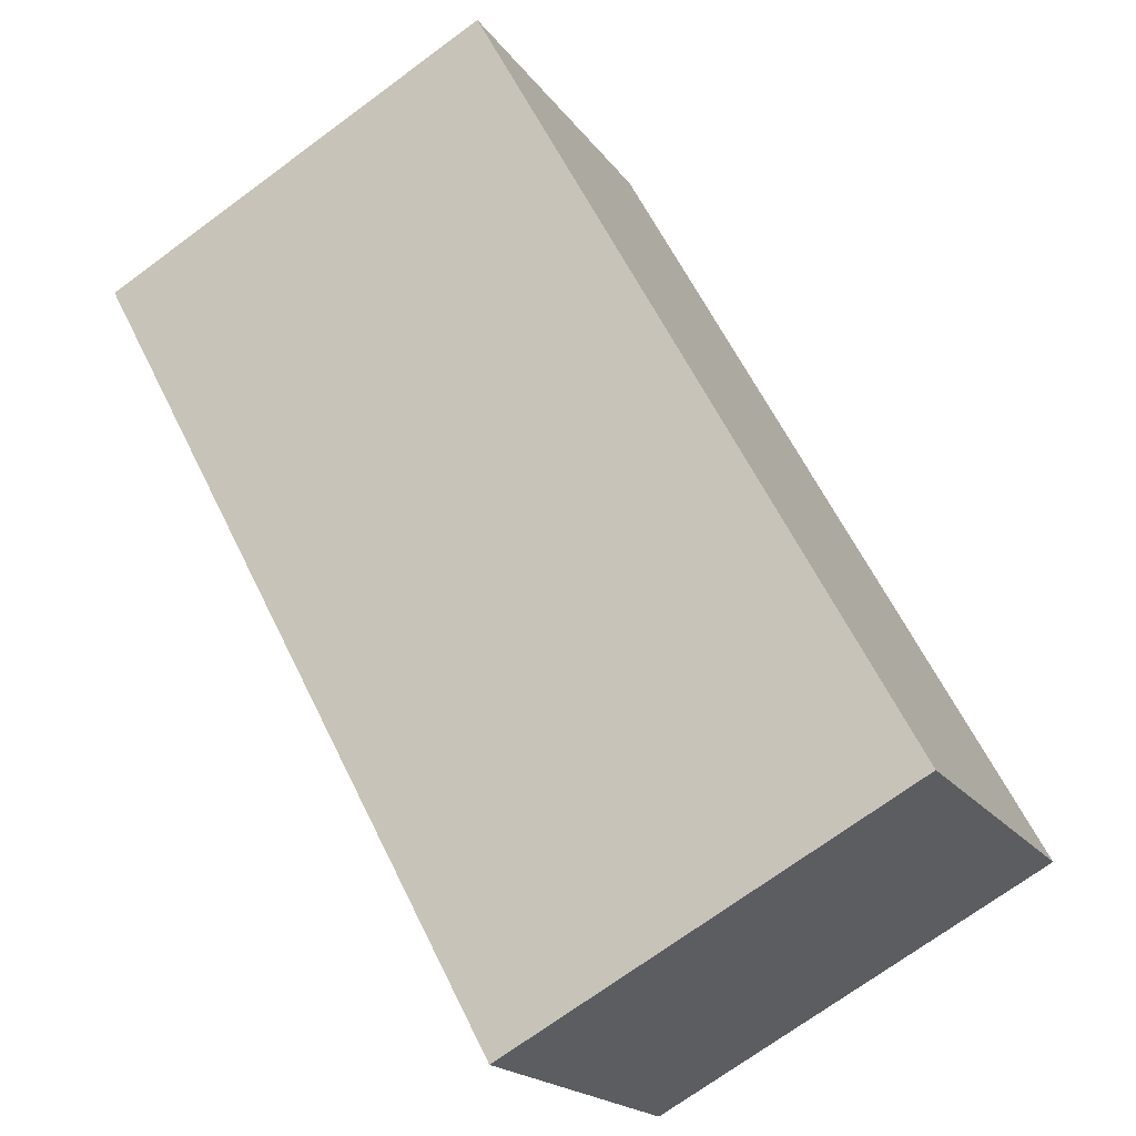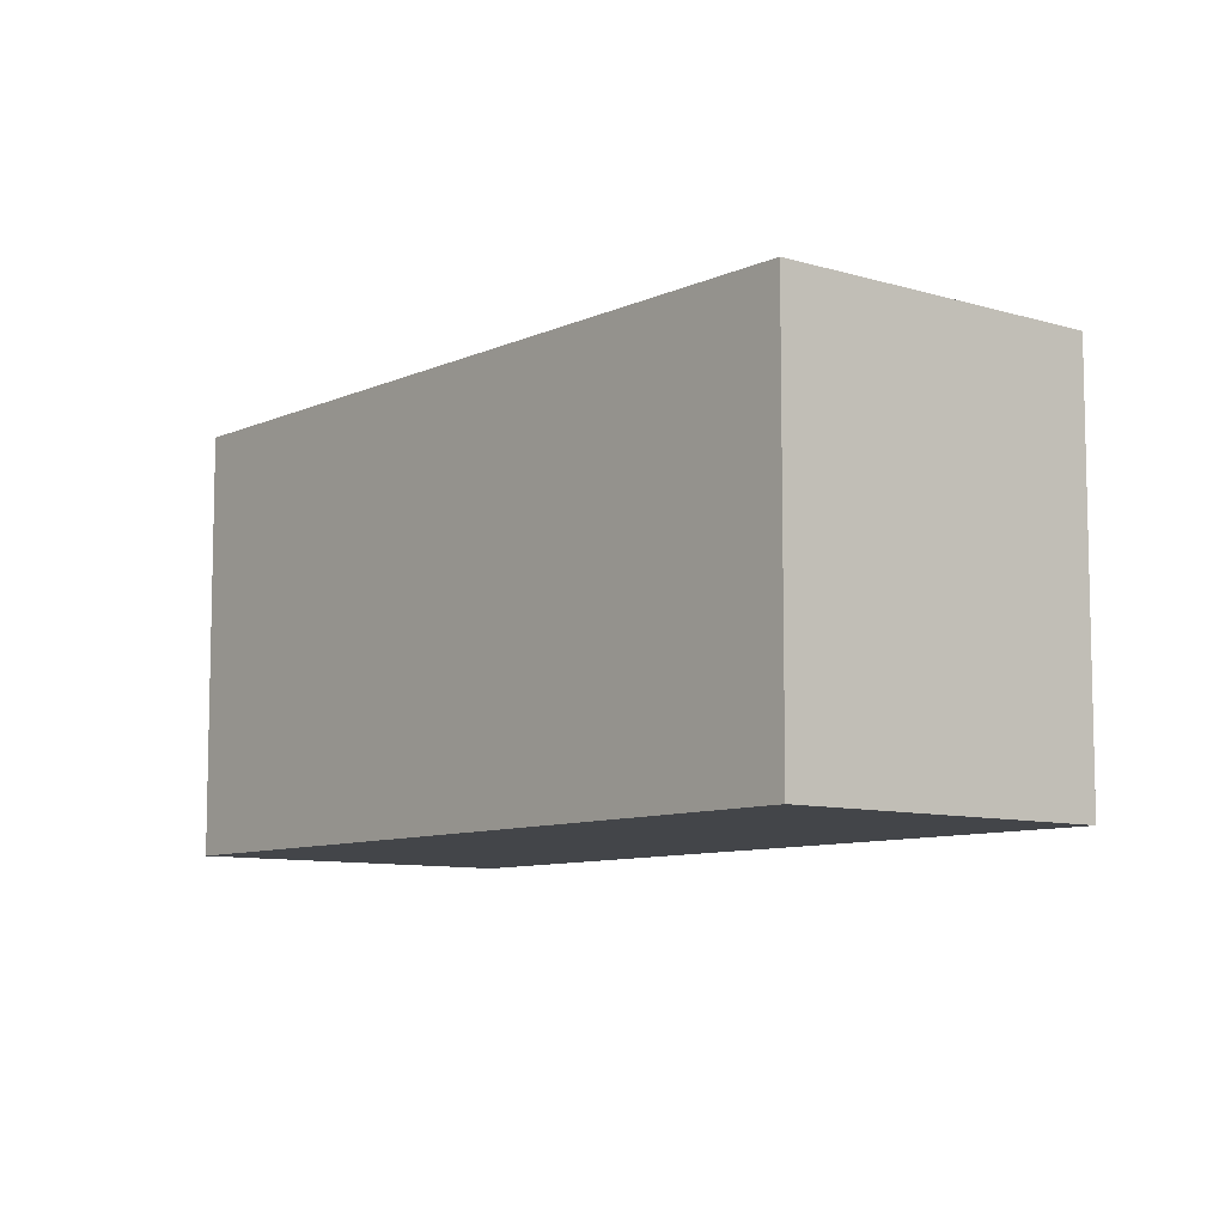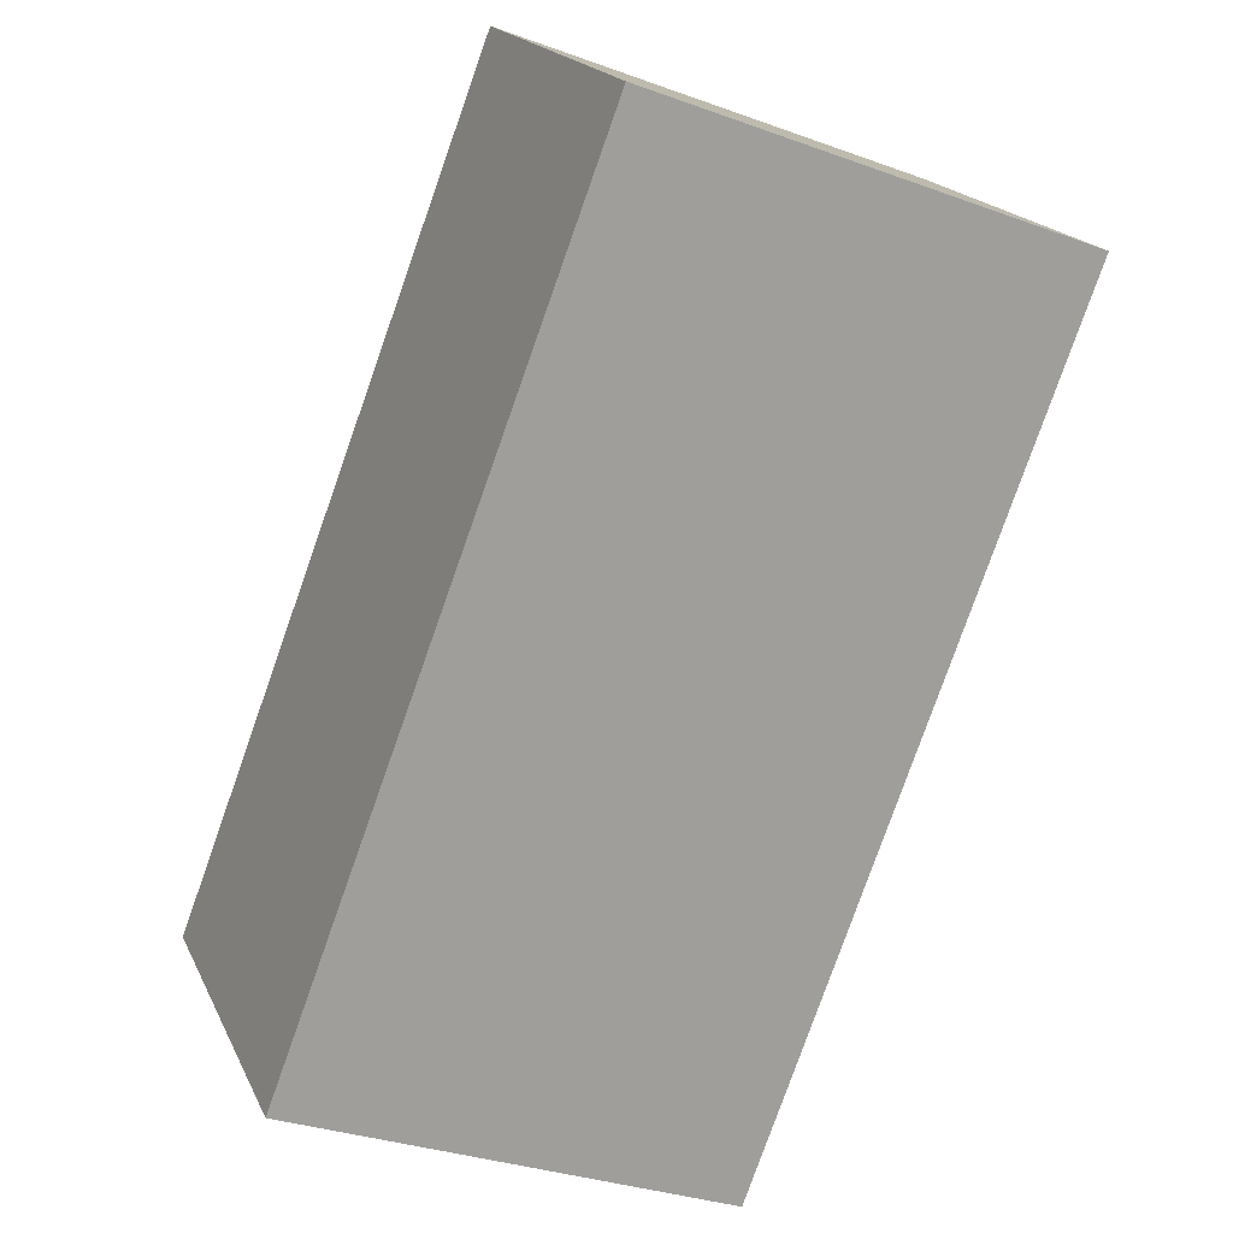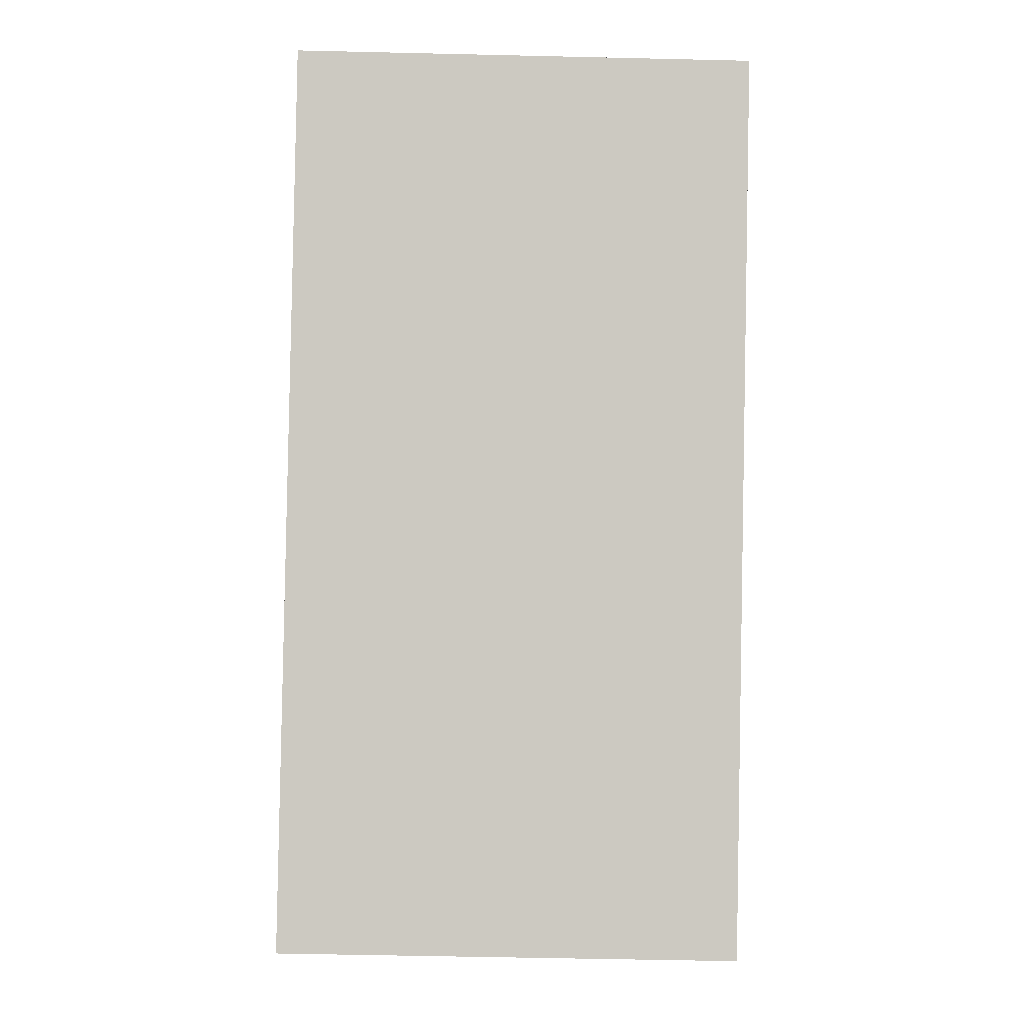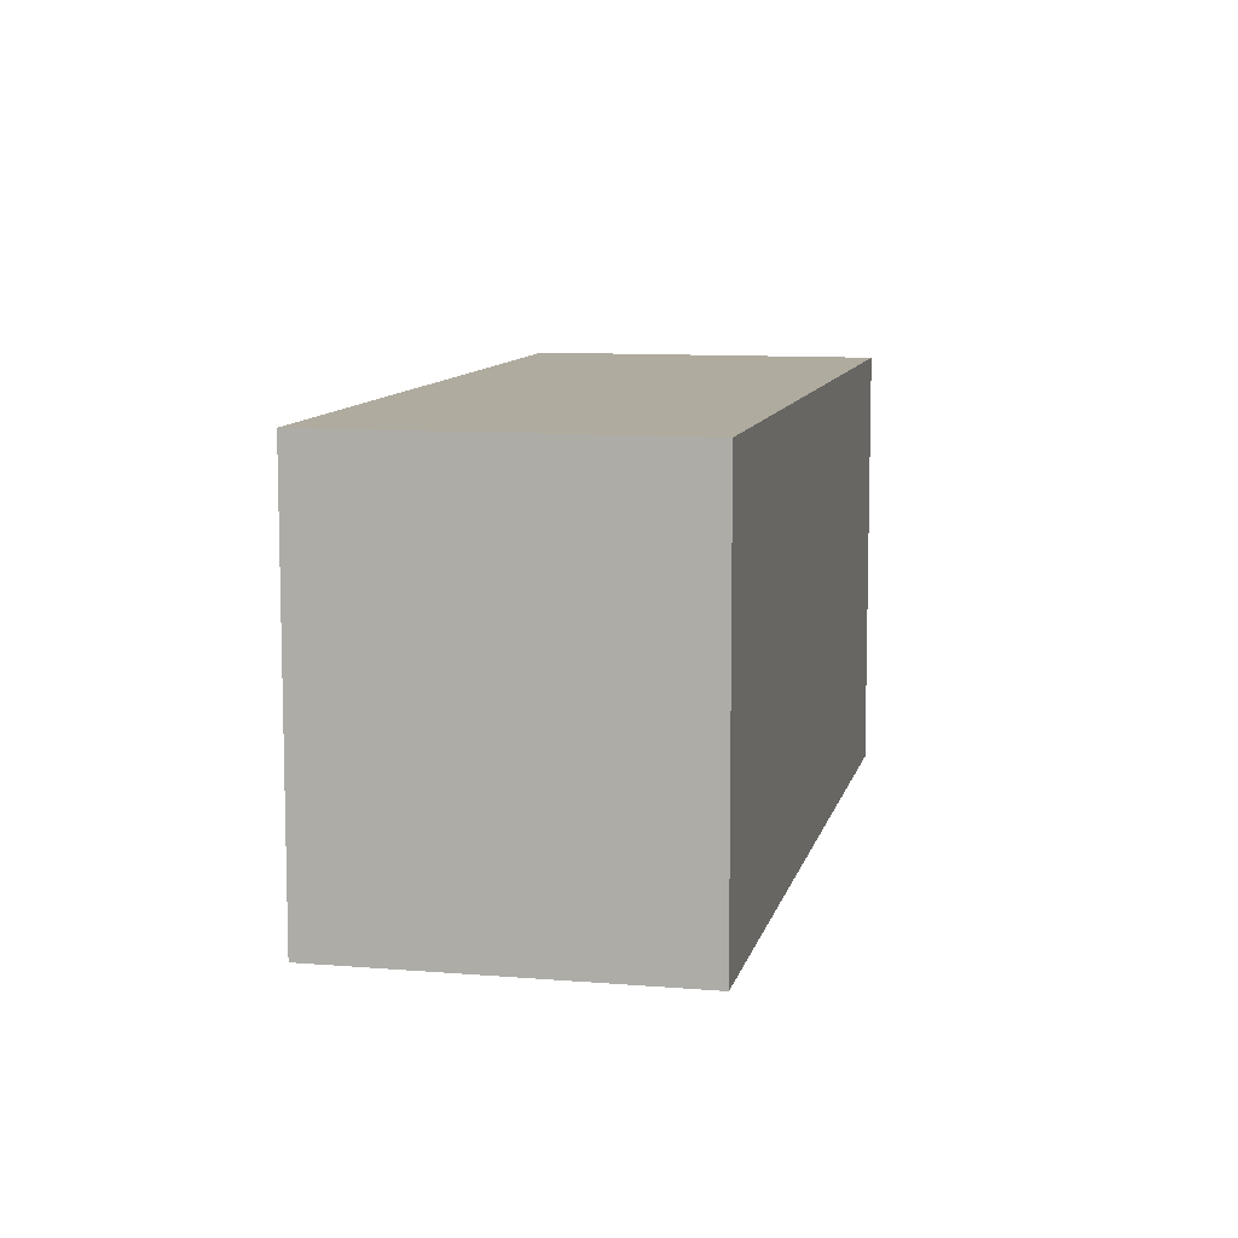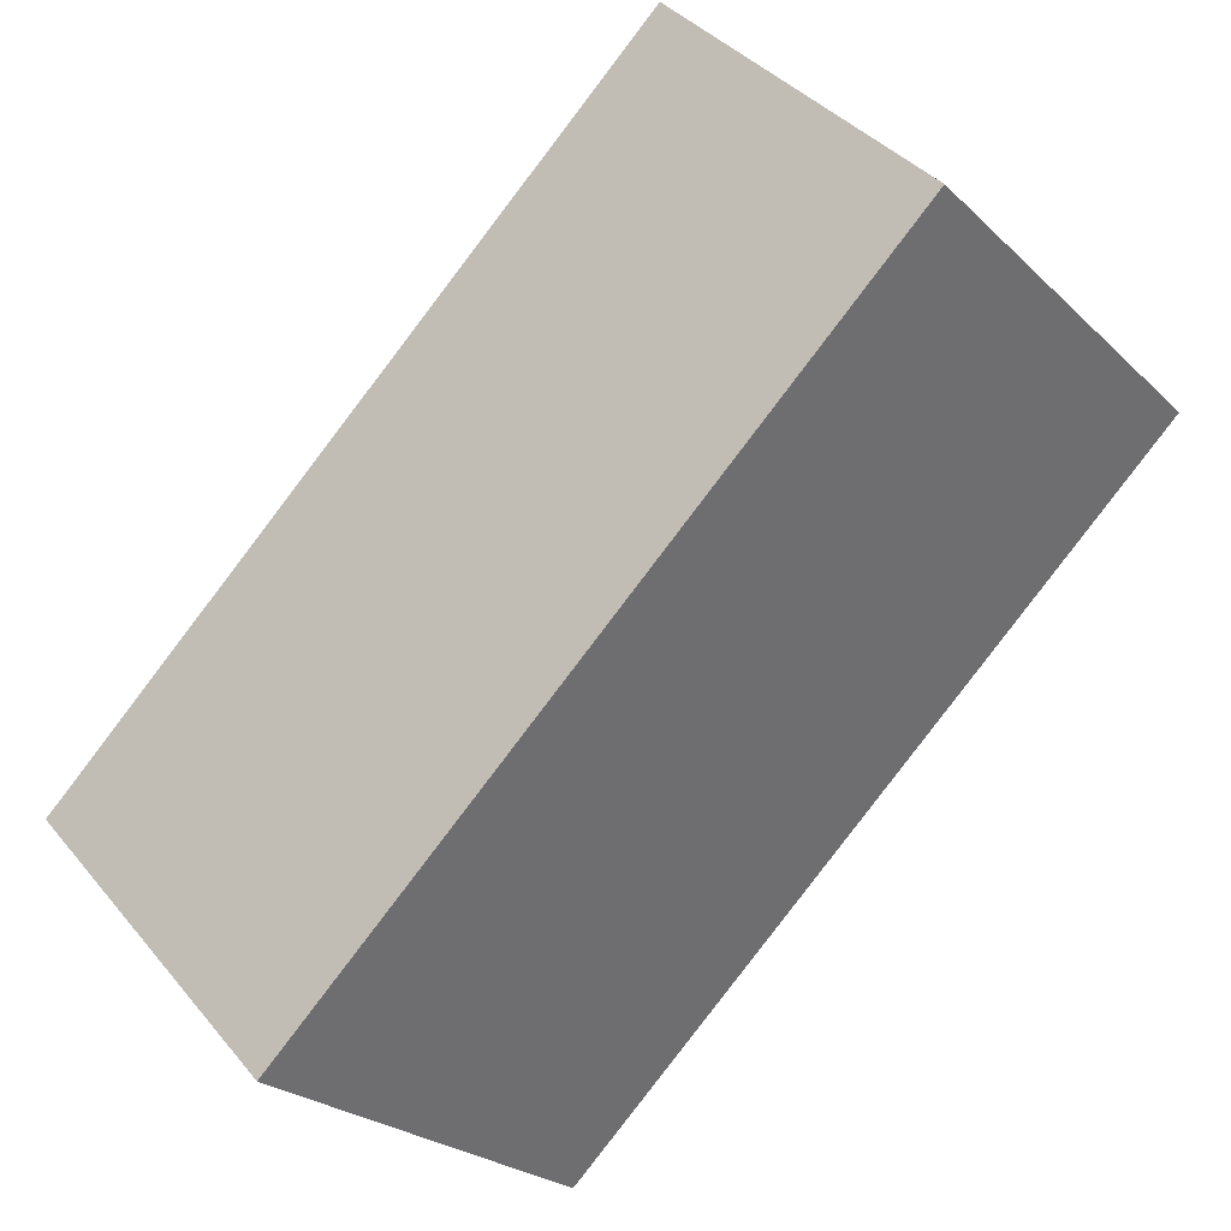
<metadata>
{"format":"obj","ext":"obj","renderer":"f3d","projection":"perspective","resolution":1024,"background":"white","views":[{"elev":-71.4,"azim":-53.6,"up":"+Z"},{"elev":-8.7,"azim":94.0,"up":"+Y"},{"elev":-31.7,"azim":-117.3,"up":"+Z"},{"elev":-49.6,"azim":-91.5,"up":"+Z"},{"elev":9.7,"azim":-34.2,"up":"+Y"},{"elev":-23.9,"azim":-146.7,"up":"+Z"}]}
</metadata>
<code>
v  7.758 13.5 8.152
v  4.739 13.5 -4.501
v  0.0002877 13.5 -0.000428
v  19.38 13.5 -18.41
v  11.03 13.5 5.046
v  15.36 13.5 0.9379
v  20.22 13.5 -3.678
v  27.11 13.5 -10.21
v  25.02 13.5 -8.232
v  0 0 0
v  11.03 -3.09e-16 5.047
v  7.757 -4.992e-16 8.152
v  15.36 -5.746e-17 0.9384
v  4.739 2.756e-16 -4.501
v  20.22 2.252e-16 -3.678
v  19.38 1.127e-15 -18.41
v  25.02 5.04e-16 -8.231
v  27.11 6.253e-16 -10.21
g defaultobject
f 1 2 3
f 2 1 4
f 4 1 5
f 4 5 6
f 4 6 7
f 4 7 8
f 8 7 9
f 10 11 12
f 11 10 13
f 13 10 14
f 13 14 15
f 15 14 16
f 15 16 17
f 17 16 18
f 1 10 12
f 10 1 3
f 11 1 12
f 1 11 5
f 13 5 11
f 5 13 6
f 15 6 13
f 6 15 7
f 17 7 15
f 7 17 9
f 18 9 17
f 9 18 8
f 16 8 18
f 8 16 4
f 2 16 14
f 16 2 4
f 3 14 10
f 14 3 2

</code>
